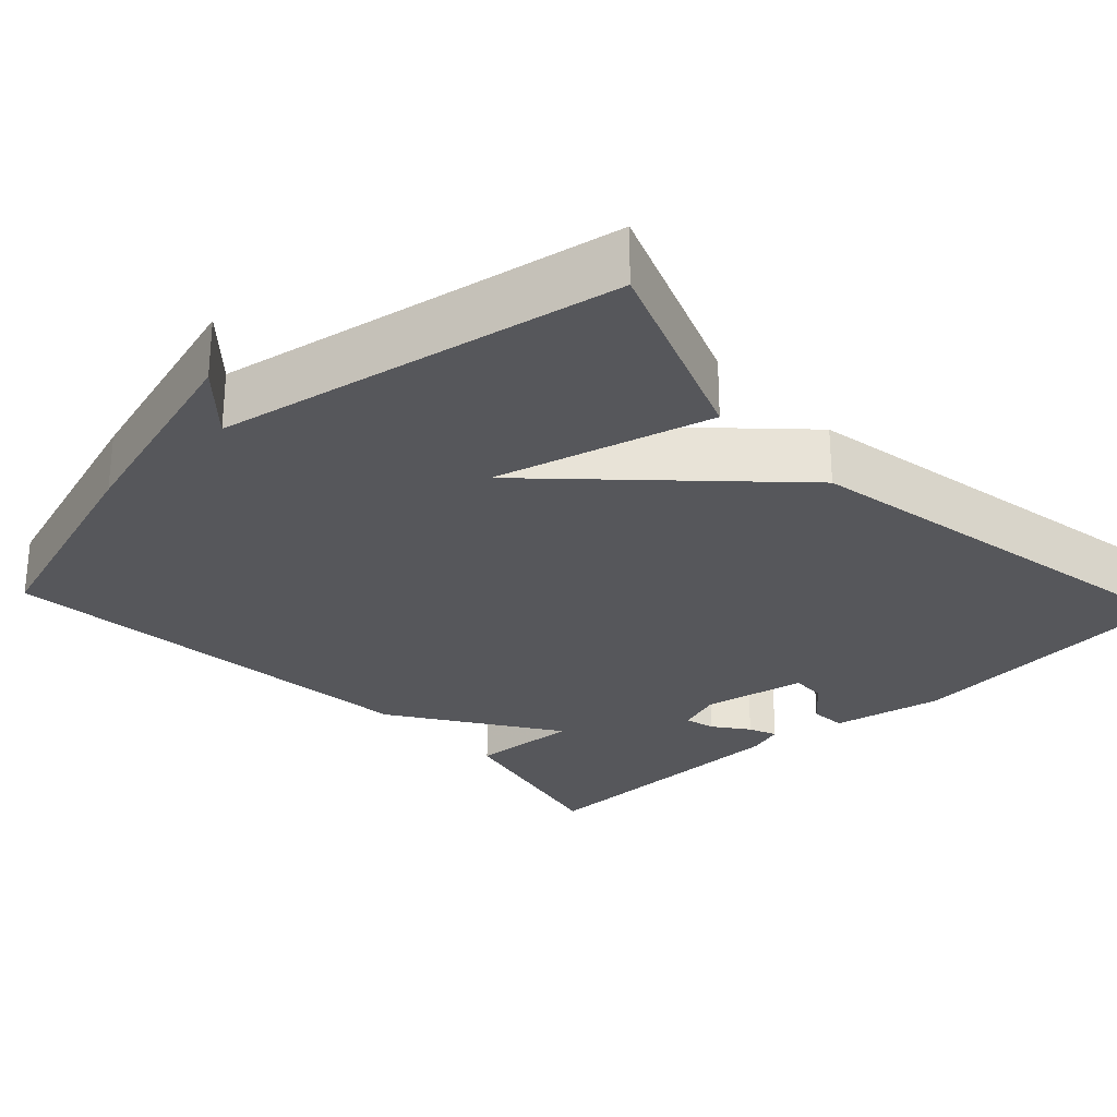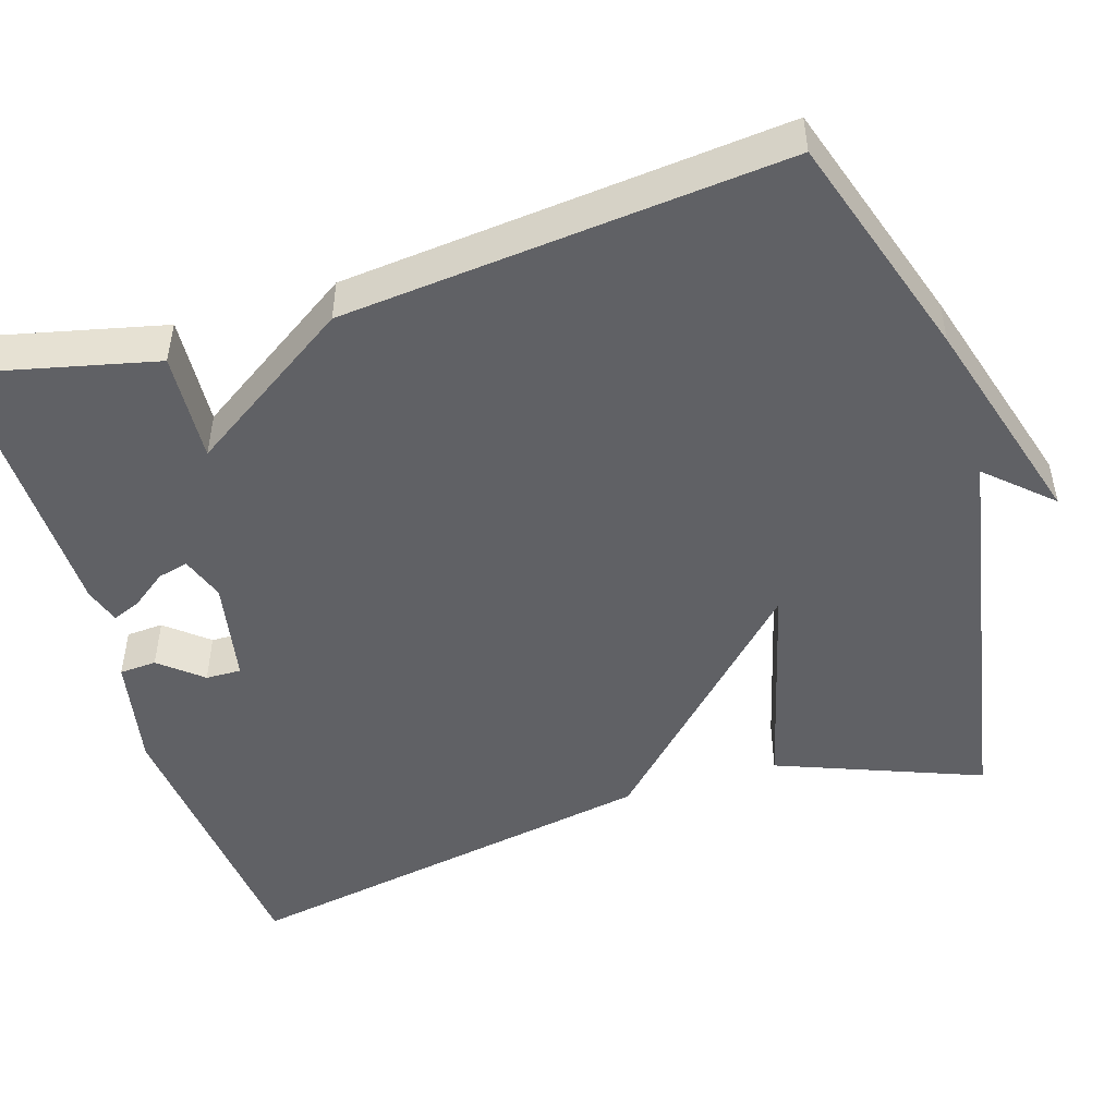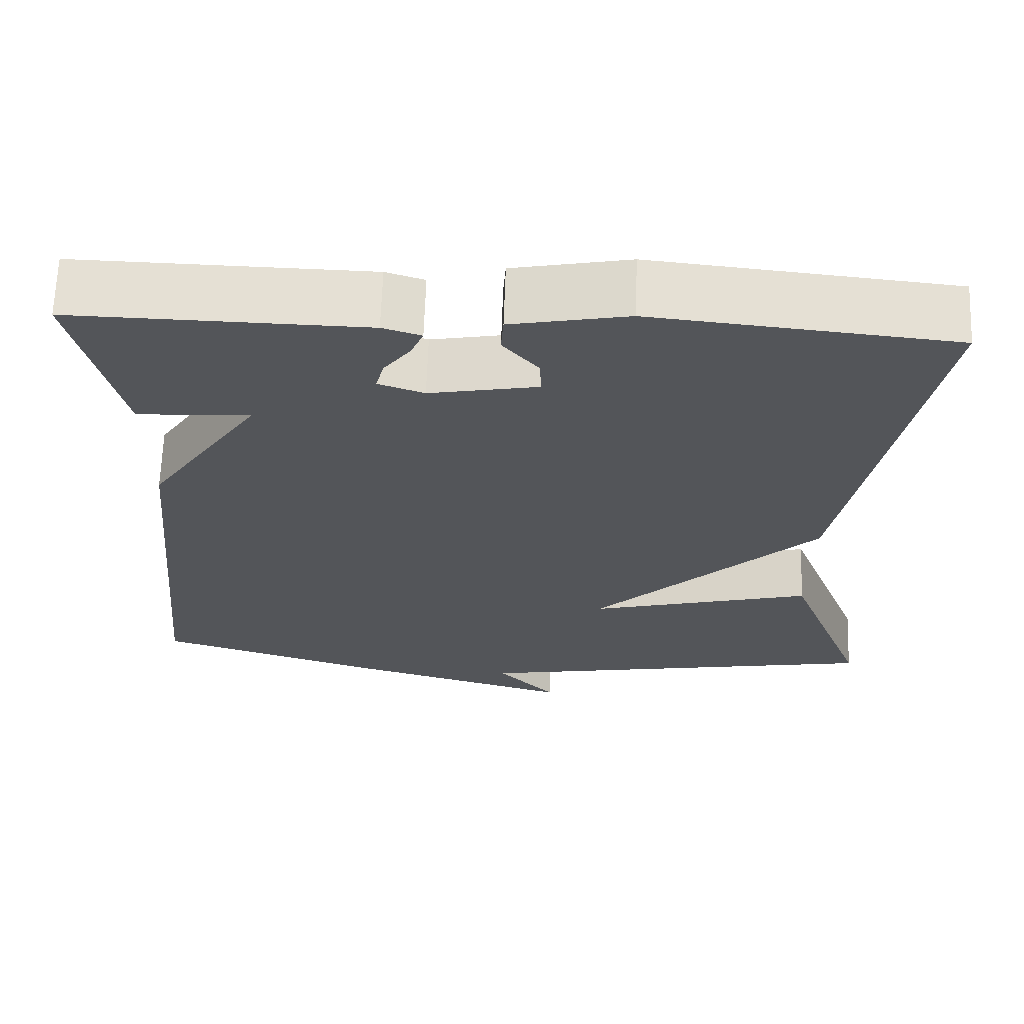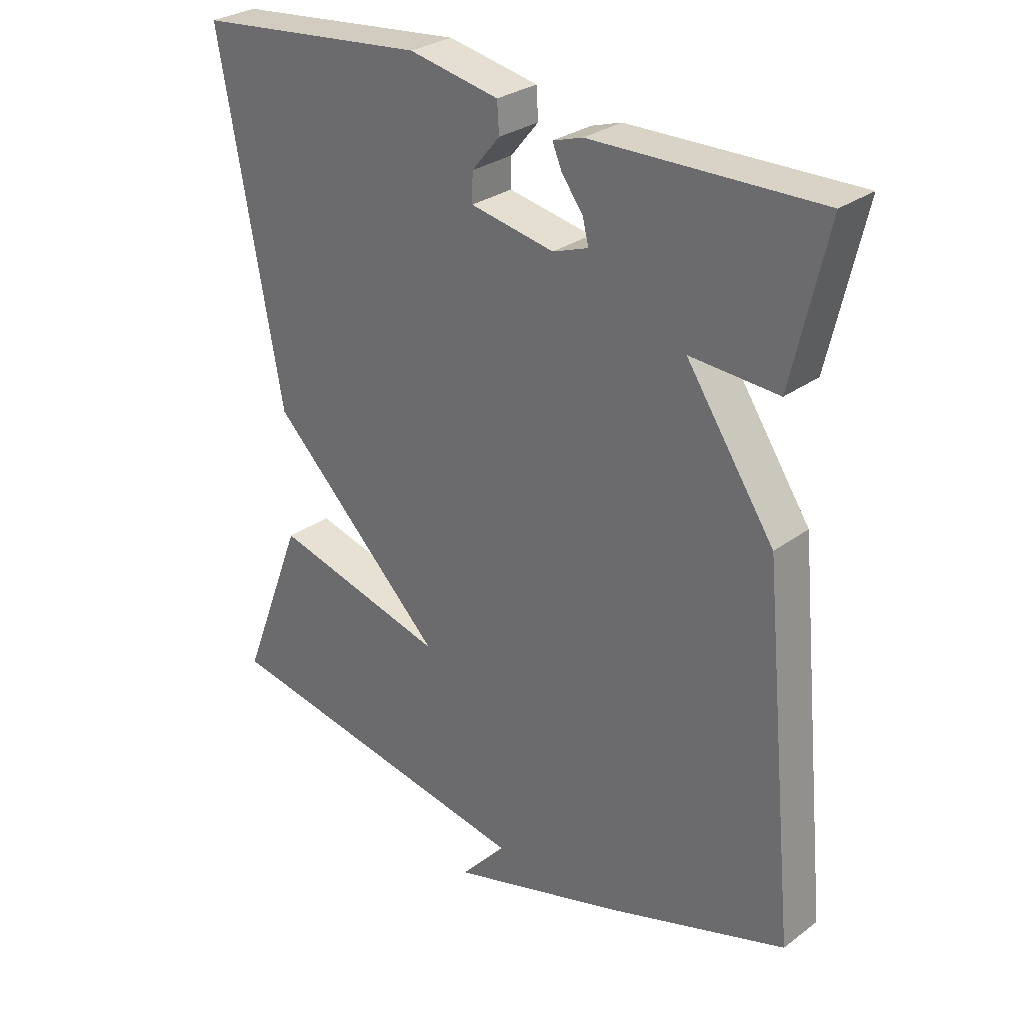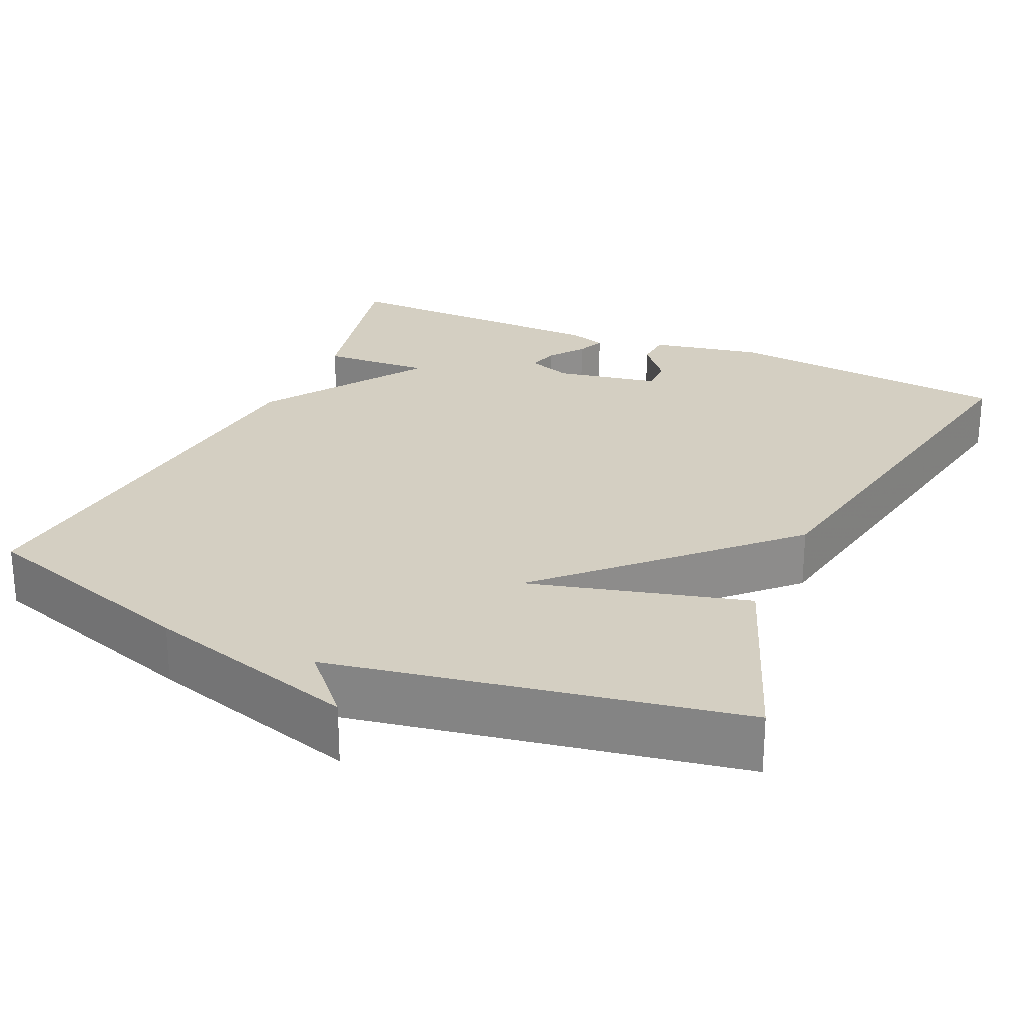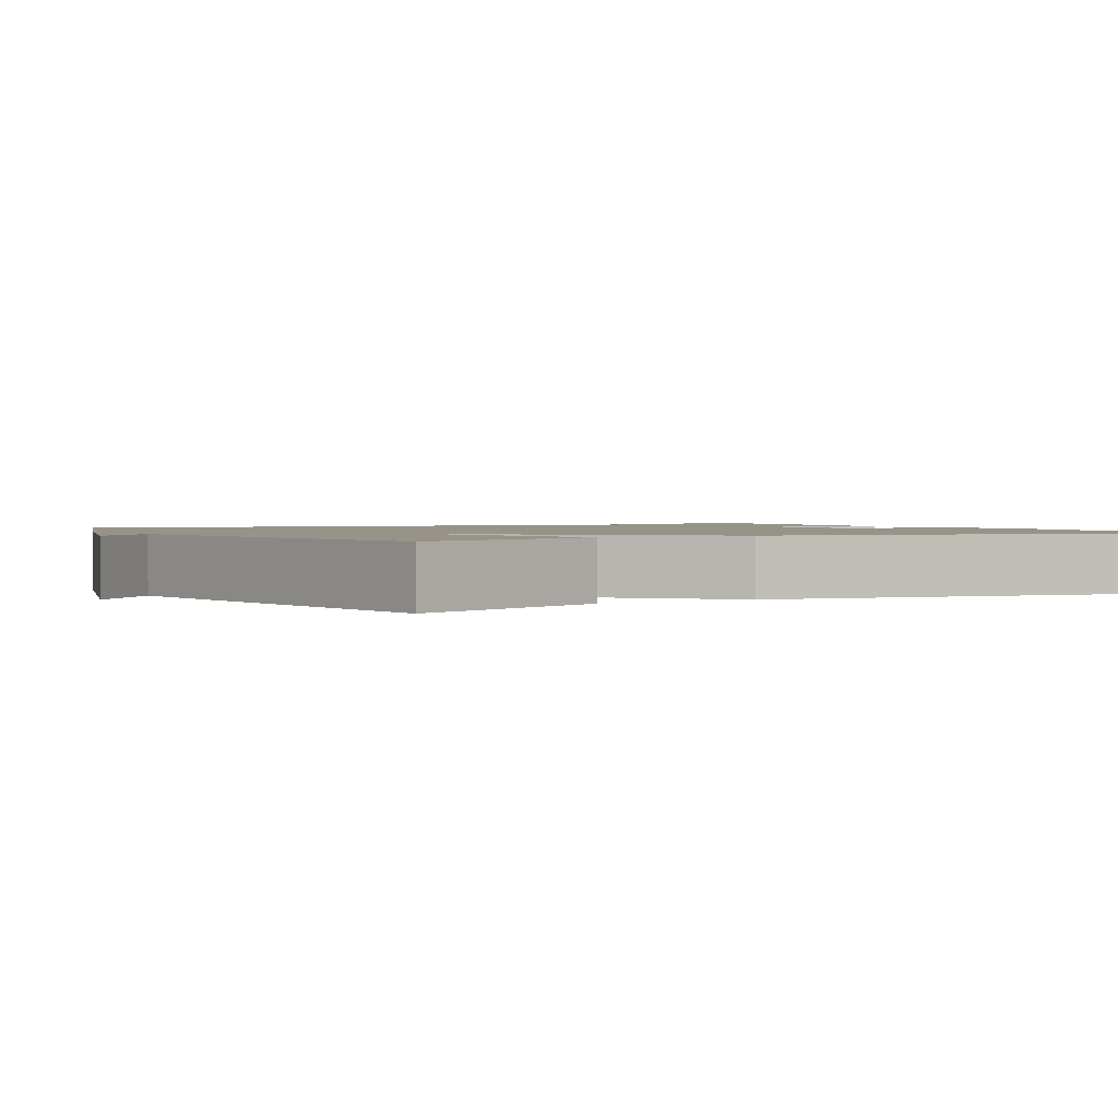
<metadata>
{"format":"obj","ext":"obj","renderer":"f3d","projection":"perspective","resolution":1024,"background":"white","views":[{"elev":-27.4,"azim":-137.0,"up":"+Y"},{"elev":-48.7,"azim":107.1,"up":"+Y"},{"elev":66.0,"azim":-178.0,"up":"+Z"},{"elev":28.9,"azim":42.4,"up":"+Z"},{"elev":25.5,"azim":-155.8,"up":"+Y"},{"elev":1.6,"azim":-118.7,"up":"+Y"}]}
</metadata>
<code>
v -0.5 0.07 -0.5
v -0.401 0.07 -0.242
v -0.125 0.07 -0.315
v -0.401 0.07 -0.042
v -0.5 0.07 0.5
v -0.134 0.07 0.537
v 0.008 0.07 0.509
v 0.011 0.07 0.462
v -0.033 0.07 0.409
v -0.034 0.07 0.364
v 0.098 0.07 0.339
v 0.154 0.07 0.359
v 0.144 0.07 0.398
v 0.111 0.07 0.442
v 0.096 0.07 0.478
v 0.143 0.07 0.493
v 0.5 0.07 0.5
v 0.445 0.07 0.26
v 0.306 0.07 0.268
v 0.445 0.07 0.06
v 0.5 0.07 -0.5
v 0.213 0.07 -0.593
v -0.06 0.07 -0.673
v 0.013 0.07 -0.593
v -0.5 0 -0.5
v -0.401 0 -0.242
v -0.125 0 -0.315
v -0.401 0 -0.042
v -0.5 0 0.5
v -0.134 0 0.537
v 0.008 0 0.509
v 0.011 0 0.462
v -0.033 0 0.409
v -0.034 0 0.364
v 0.098 0 0.339
v 0.154 0 0.359
v 0.144 0 0.398
v 0.111 0 0.442
v 0.096 0 0.478
v 0.143 0 0.493
v 0.5 0 0.5
v 0.445 0 0.26
v 0.306 0 0.268
v 0.445 0 0.06
v 0.5 0 -0.5
v 0.213 0 -0.593
v -0.06 0 -0.673
v 0.013 0 -0.593
f 21 22 23 24
f 19 20 21 24
f 17 18 19
f 16 17 19
f 15 16 19
f 14 15 19
f 13 14 19
f 12 13 19
f 11 12 19 24
f 10 11 24
f 7 8 9
f 6 7 9
f 5 6 9
f 5 9 10
f 4 5 10
f 3 4 10
f 24 1 2 3
f 3 10 24
f 48 47 46 45
f 48 45 44 43
f 43 42 41
f 43 41 40
f 43 40 39
f 43 39 38
f 43 38 37
f 43 37 36
f 48 43 36 35
f 48 35 34
f 33 32 31
f 33 31 30
f 33 30 29
f 34 33 29
f 34 29 28
f 34 28 27
f 27 26 25 48
f 48 34 27
f 1 25 26 2
f 2 26 27 3
f 3 27 28 4
f 4 28 29 5
f 5 29 30 6
f 6 30 31 7
f 7 31 32 8
f 8 32 33 9
f 9 33 34 10
f 10 34 35 11
f 11 35 36 12
f 12 36 37 13
f 13 37 38 14
f 14 38 39 15
f 15 39 40 16
f 16 40 41 17
f 17 41 42 18
f 18 42 43 19
f 19 43 44 20
f 20 44 45 21
f 21 45 46 22
f 22 46 47 23
f 23 47 48 24
f 24 48 25 1

</code>
